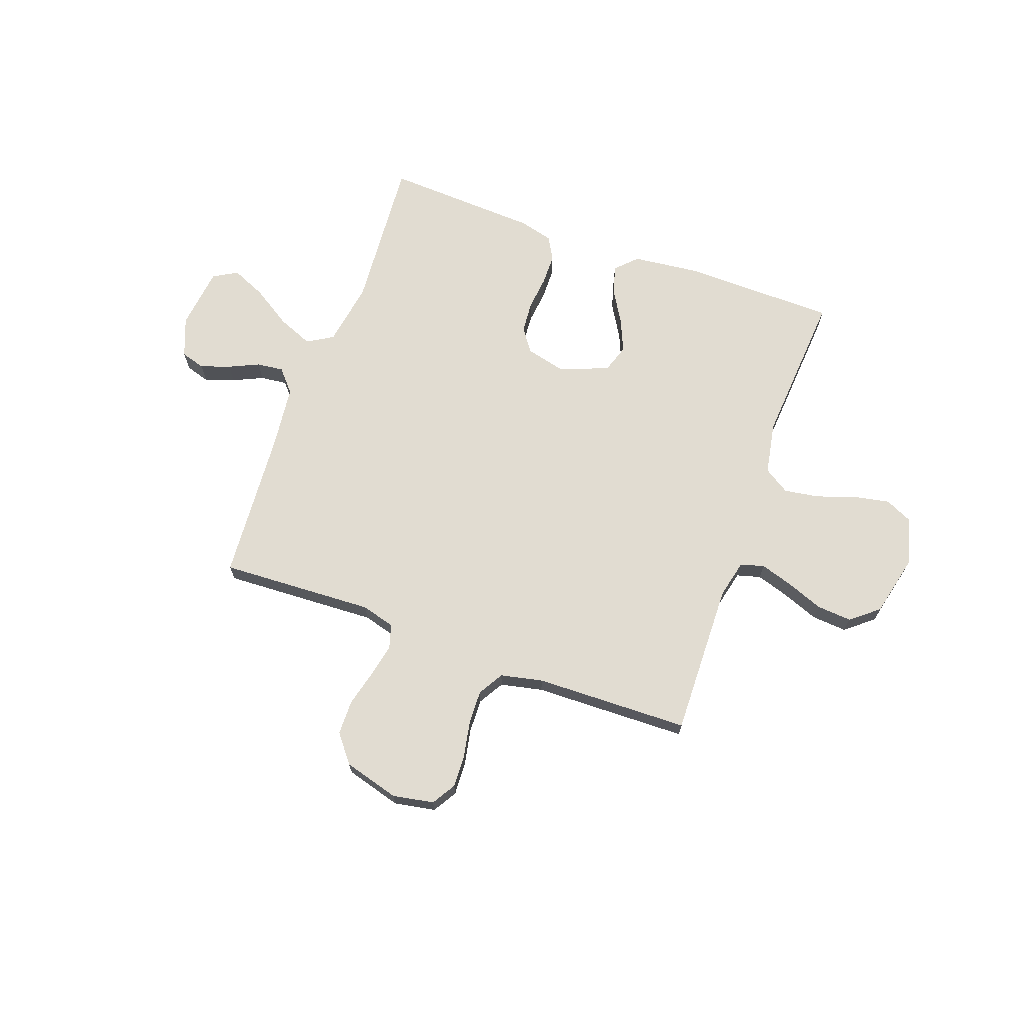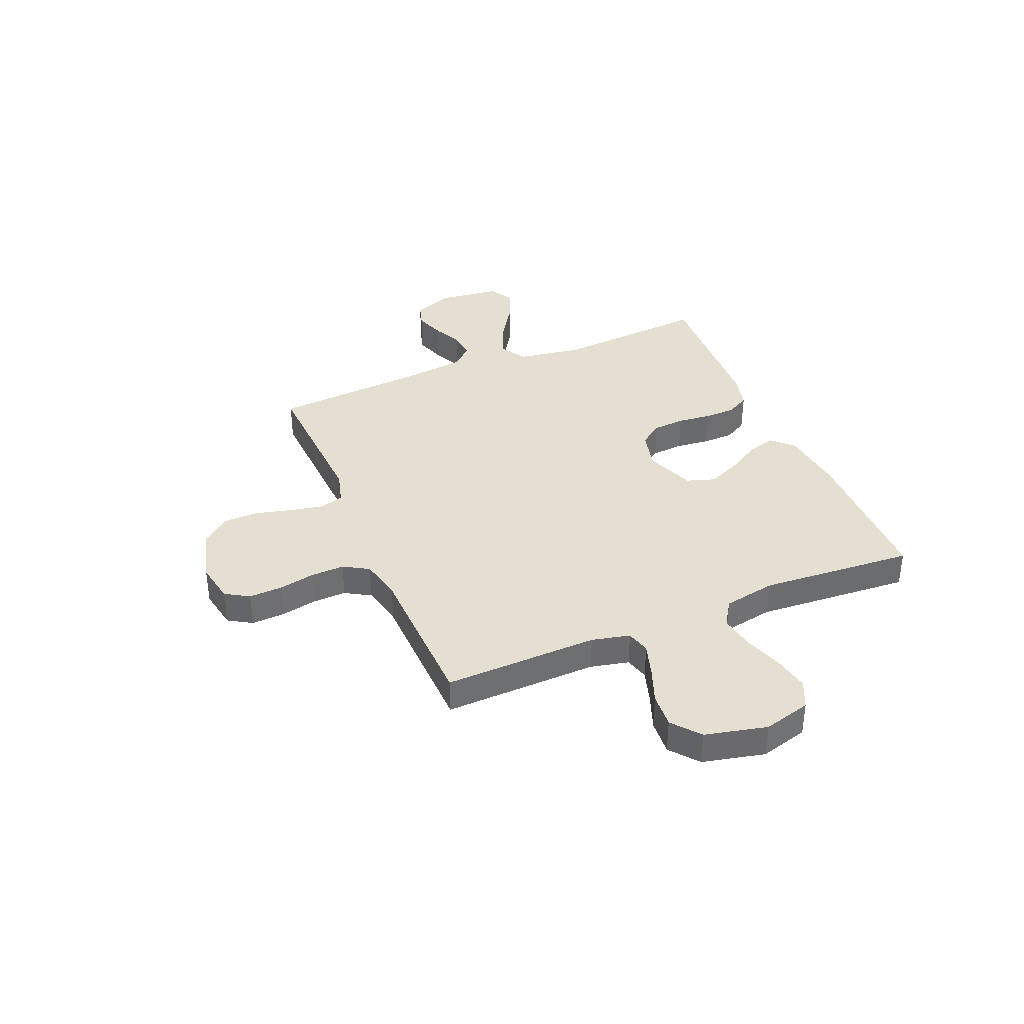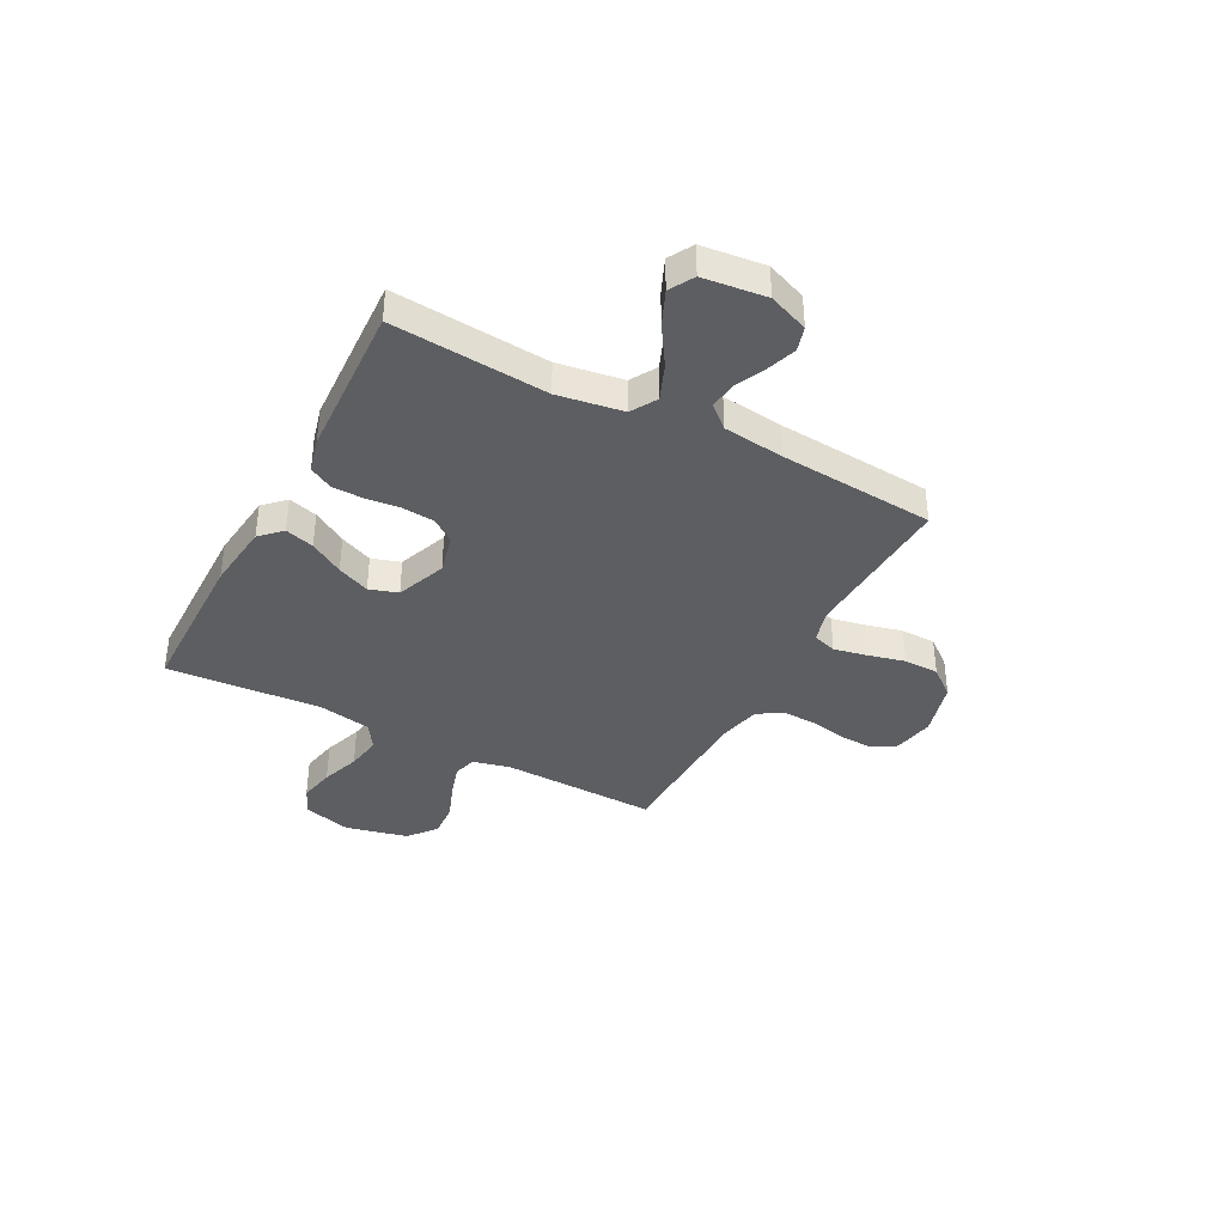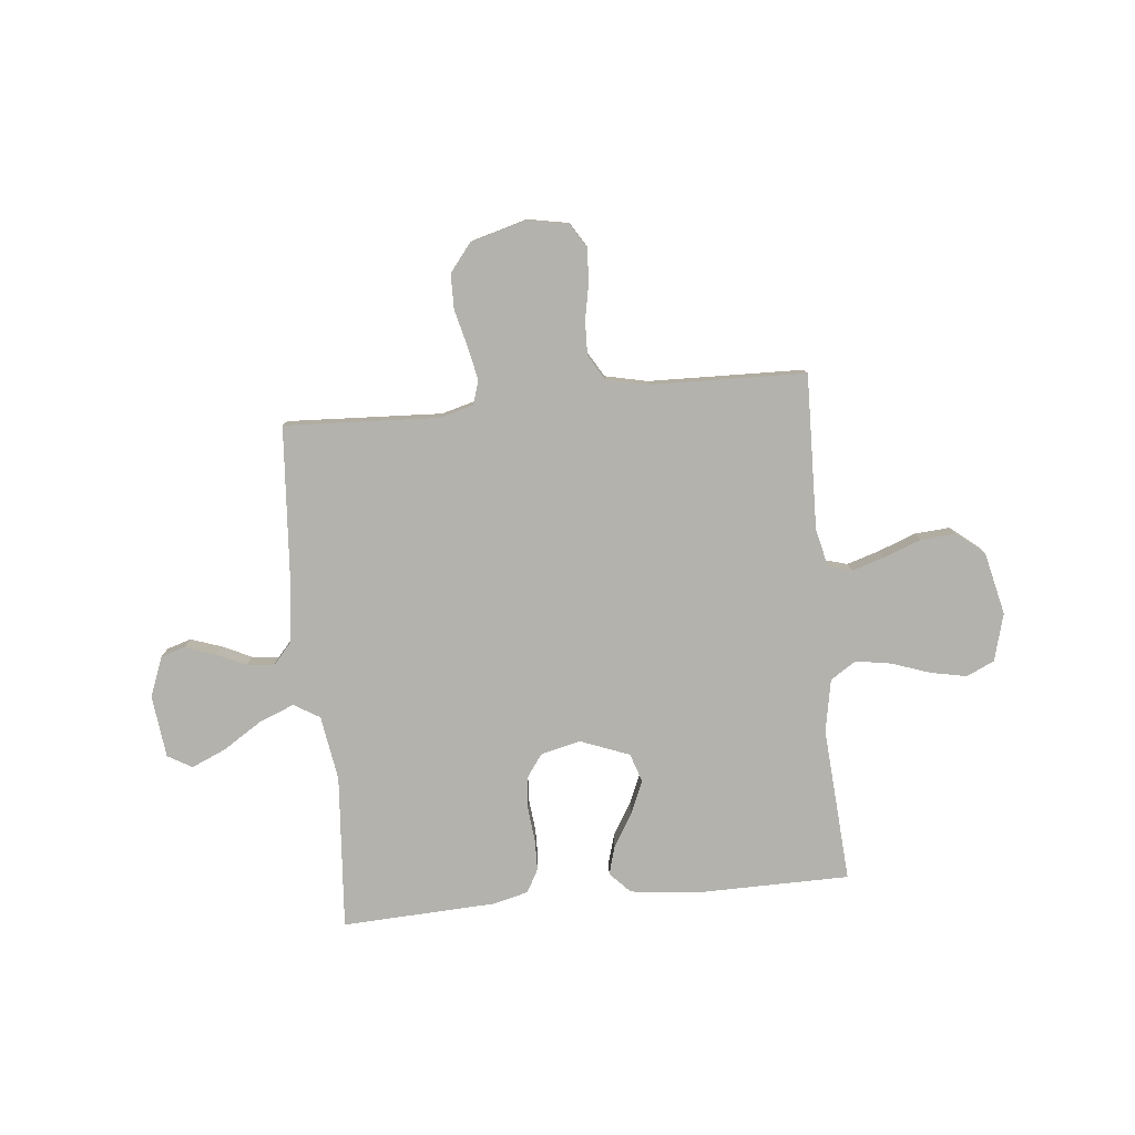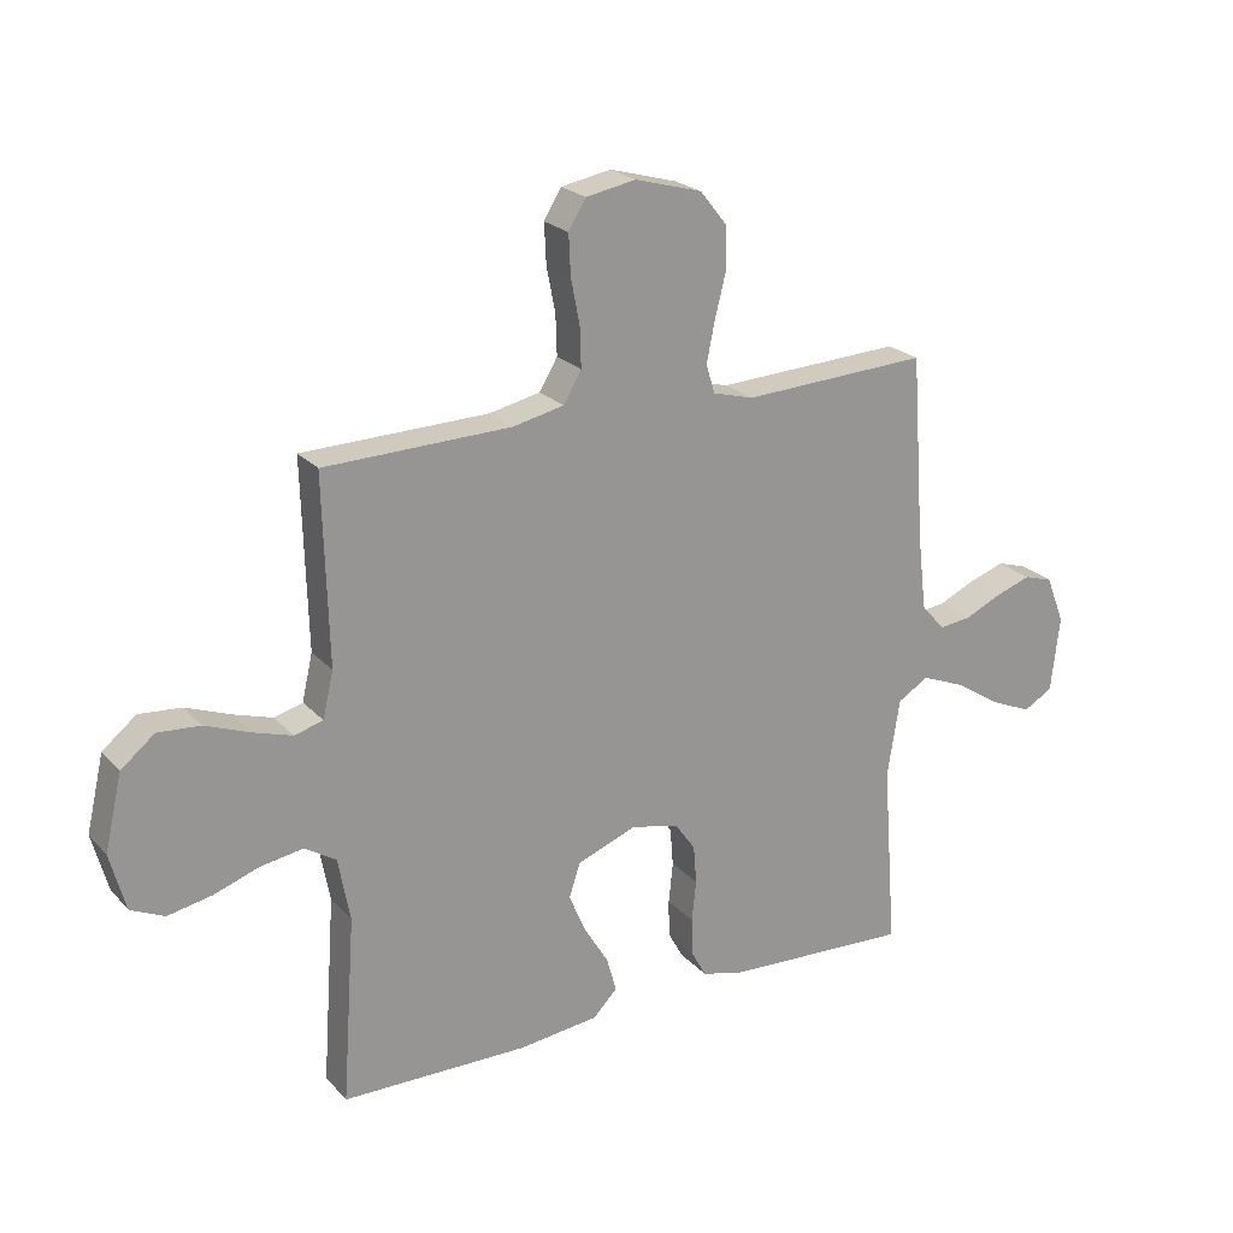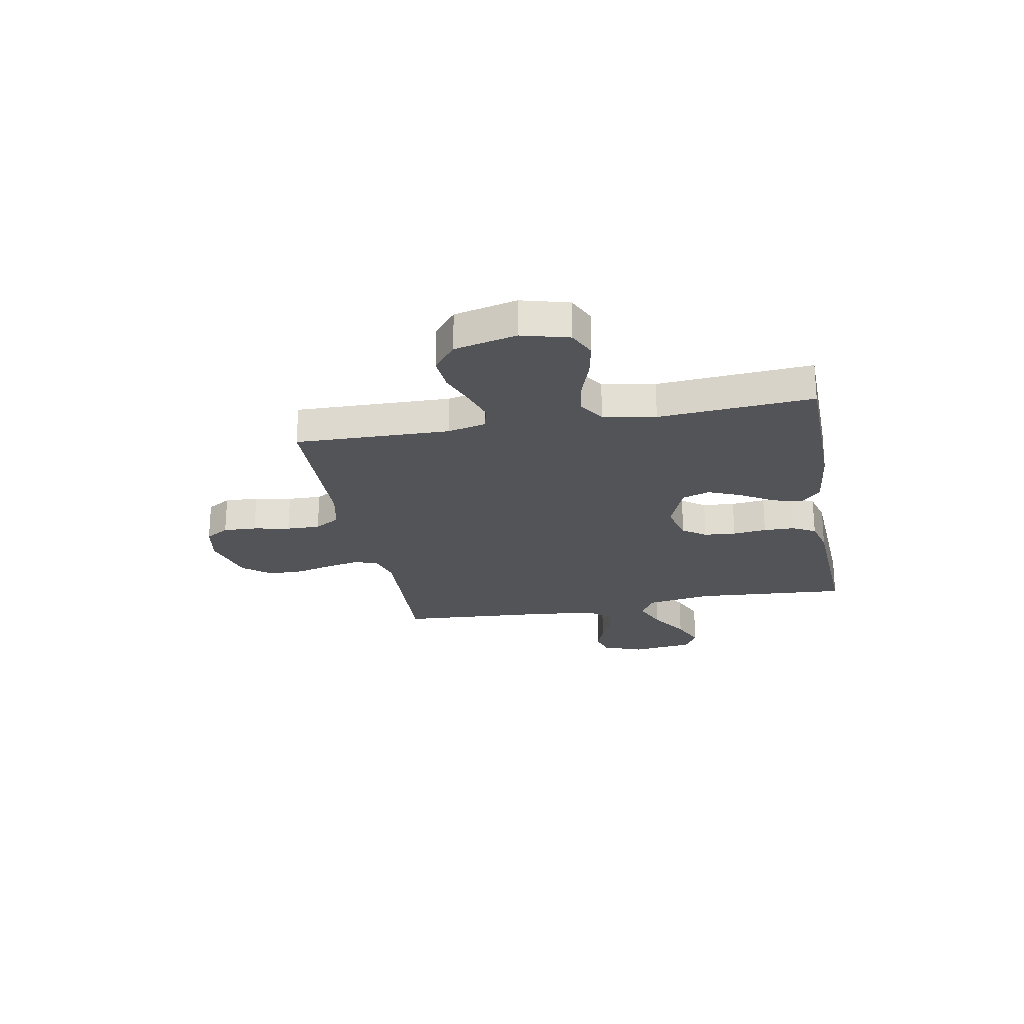
<metadata>
{"format":"obj","ext":"obj","renderer":"f3d","projection":"perspective","resolution":1024,"background":"white","views":[{"elev":69.0,"azim":20.0,"up":"+Y"},{"elev":37.3,"azim":67.3,"up":"+Y"},{"elev":-38.2,"azim":-117.9,"up":"+Y"},{"elev":-79.4,"azim":5.7,"up":"+Y"},{"elev":22.5,"azim":149.6,"up":"+Z"},{"elev":-23.6,"azim":100.7,"up":"+Y"}]}
</metadata>
<code>
v 0.5 0.07 0.5
v 0.492 0.07 0.2
v 0.509 0.07 0.126
v 0.555 0.07 0.113
v 0.619 0.07 0.133
v 0.69 0.07 0.16
v 0.758 0.07 0.165
v 0.812 0.07 0.121
v 0.84 0.07 0
v 0.815 0.07 -0.092
v 0.761 0.07 -0.117
v 0.691 0.07 -0.103
v 0.616 0.07 -0.077
v 0.548 0.07 -0.066
v 0.498 0.07 -0.098
v 0.479 0.07 -0.2
v 0.5 0.07 -0.5
v 0.2 0.07 -0.503
v 0.071 0.07 -0.488
v 0.032 0.07 -0.448
v 0.048 0.07 -0.392
v 0.087 0.07 -0.327
v 0.114 0.07 -0.264
v 0.096 0.07 -0.209
v 0 0.07 -0.172
v -0.077 0.07 -0.191
v -0.109 0.07 -0.236
v -0.114 0.07 -0.298
v -0.107 0.07 -0.364
v -0.108 0.07 -0.424
v -0.133 0.07 -0.469
v -0.2 0.07 -0.486
v -0.5 0.07 -0.5
v -0.477 0.07 -0.2
v -0.497 0.07 -0.074
v -0.547 0.07 -0.044
v -0.616 0.07 -0.072
v -0.691 0.07 -0.12
v -0.758 0.07 -0.149
v -0.805 0.07 -0.122
v -0.819 0.07 0
v -0.789 0.07 0.077
v -0.742 0.07 0.091
v -0.684 0.07 0.071
v -0.626 0.07 0.044
v -0.574 0.07 0.038
v -0.536 0.07 0.081
v -0.522 0.07 0.2
v -0.5 0.07 0.5
v -0.2 0.07 0.485
v -0.135 0.07 0.503
v -0.121 0.07 0.549
v -0.134 0.07 0.613
v -0.152 0.07 0.685
v -0.151 0.07 0.753
v -0.108 0.07 0.807
v 0 0.07 0.837
v 0.08 0.07 0.822
v 0.108 0.07 0.776
v 0.105 0.07 0.711
v 0.091 0.07 0.64
v 0.089 0.07 0.575
v 0.118 0.07 0.526
v 0.2 0.07 0.508
v 0.5 0 0.5
v 0.492 0 0.2
v 0.509 0 0.126
v 0.555 0 0.113
v 0.619 0 0.133
v 0.69 0 0.16
v 0.758 0 0.165
v 0.812 0 0.121
v 0.84 0 0
v 0.815 0 -0.092
v 0.761 0 -0.117
v 0.691 0 -0.103
v 0.616 0 -0.077
v 0.548 0 -0.066
v 0.498 0 -0.098
v 0.479 0 -0.2
v 0.5 0 -0.5
v 0.2 0 -0.503
v 0.071 0 -0.488
v 0.032 0 -0.448
v 0.048 0 -0.392
v 0.087 0 -0.327
v 0.114 0 -0.264
v 0.096 0 -0.209
v 0 0 -0.172
v -0.077 0 -0.191
v -0.109 0 -0.236
v -0.114 0 -0.298
v -0.107 0 -0.364
v -0.108 0 -0.424
v -0.133 0 -0.469
v -0.2 0 -0.486
v -0.5 0 -0.5
v -0.477 0 -0.2
v -0.497 0 -0.074
v -0.547 0 -0.044
v -0.616 0 -0.072
v -0.691 0 -0.12
v -0.758 0 -0.149
v -0.805 0 -0.122
v -0.819 0 0
v -0.789 0 0.077
v -0.742 0 0.091
v -0.684 0 0.071
v -0.626 0 0.044
v -0.574 0 0.038
v -0.536 0 0.081
v -0.522 0 0.2
v -0.5 0 0.5
v -0.2 0 0.485
v -0.135 0 0.503
v -0.121 0 0.549
v -0.134 0 0.613
v -0.152 0 0.685
v -0.151 0 0.753
v -0.108 0 0.807
v 0 0 0.837
v 0.08 0 0.822
v 0.108 0 0.776
v 0.105 0 0.711
v 0.091 0 0.64
v 0.089 0 0.575
v 0.118 0 0.526
v 0.2 0 0.508
f 58 59 60 61
f 58 61 62
f 57 58 62
f 56 57 62
f 53 54 55 56
f 52 53 56 62
f 51 52 62 63
f 48 49 50
f 47 48 50 51
f 46 47 51 63
f 42 43 44 45
f 40 41 42 45
f 40 45 46
f 37 38 39 40
f 36 37 40 46
f 35 36 46 63
f 31 32 33 34
f 28 29 30 31
f 27 28 31 34
f 26 27 34 35
f 19 20 21 22
f 19 22 23
f 16 17 18 19
f 15 16 19 23
f 14 15 23 24
f 10 11 12 13
f 10 13 14
f 9 10 14
f 8 9 14
f 5 6 7 8
f 4 5 8 14
f 3 4 14 24
f 64 1 2
f 25 26 35 63
f 24 25 63 64
f 2 3 24 64
f 125 124 123 122
f 126 125 122
f 126 122 121
f 126 121 120
f 120 119 118 117
f 126 120 117 116
f 127 126 116 115
f 114 113 112
f 115 114 112 111
f 127 115 111 110
f 109 108 107 106
f 109 106 105 104
f 110 109 104
f 104 103 102 101
f 110 104 101 100
f 127 110 100 99
f 98 97 96 95
f 95 94 93 92
f 98 95 92 91
f 99 98 91 90
f 86 85 84 83
f 87 86 83
f 83 82 81 80
f 87 83 80 79
f 88 87 79 78
f 77 76 75 74
f 78 77 74
f 78 74 73
f 78 73 72
f 72 71 70 69
f 78 72 69 68
f 88 78 68 67
f 66 65 128
f 127 99 90 89
f 128 127 89 88
f 128 88 67 66
f 1 65 66 2
f 2 66 67 3
f 3 67 68 4
f 4 68 69 5
f 5 69 70 6
f 6 70 71 7
f 7 71 72 8
f 8 72 73 9
f 9 73 74 10
f 10 74 75 11
f 11 75 76 12
f 12 76 77 13
f 13 77 78 14
f 14 78 79 15
f 15 79 80 16
f 16 80 81 17
f 17 81 82 18
f 18 82 83 19
f 19 83 84 20
f 20 84 85 21
f 21 85 86 22
f 22 86 87 23
f 23 87 88 24
f 24 88 89 25
f 25 89 90 26
f 26 90 91 27
f 27 91 92 28
f 28 92 93 29
f 29 93 94 30
f 30 94 95 31
f 31 95 96 32
f 32 96 97 33
f 33 97 98 34
f 34 98 99 35
f 35 99 100 36
f 36 100 101 37
f 37 101 102 38
f 38 102 103 39
f 39 103 104 40
f 40 104 105 41
f 41 105 106 42
f 42 106 107 43
f 43 107 108 44
f 44 108 109 45
f 45 109 110 46
f 46 110 111 47
f 47 111 112 48
f 48 112 113 49
f 49 113 114 50
f 50 114 115 51
f 51 115 116 52
f 52 116 117 53
f 53 117 118 54
f 54 118 119 55
f 55 119 120 56
f 56 120 121 57
f 57 121 122 58
f 58 122 123 59
f 59 123 124 60
f 60 124 125 61
f 61 125 126 62
f 62 126 127 63
f 63 127 128 64
f 64 128 65 1

</code>
